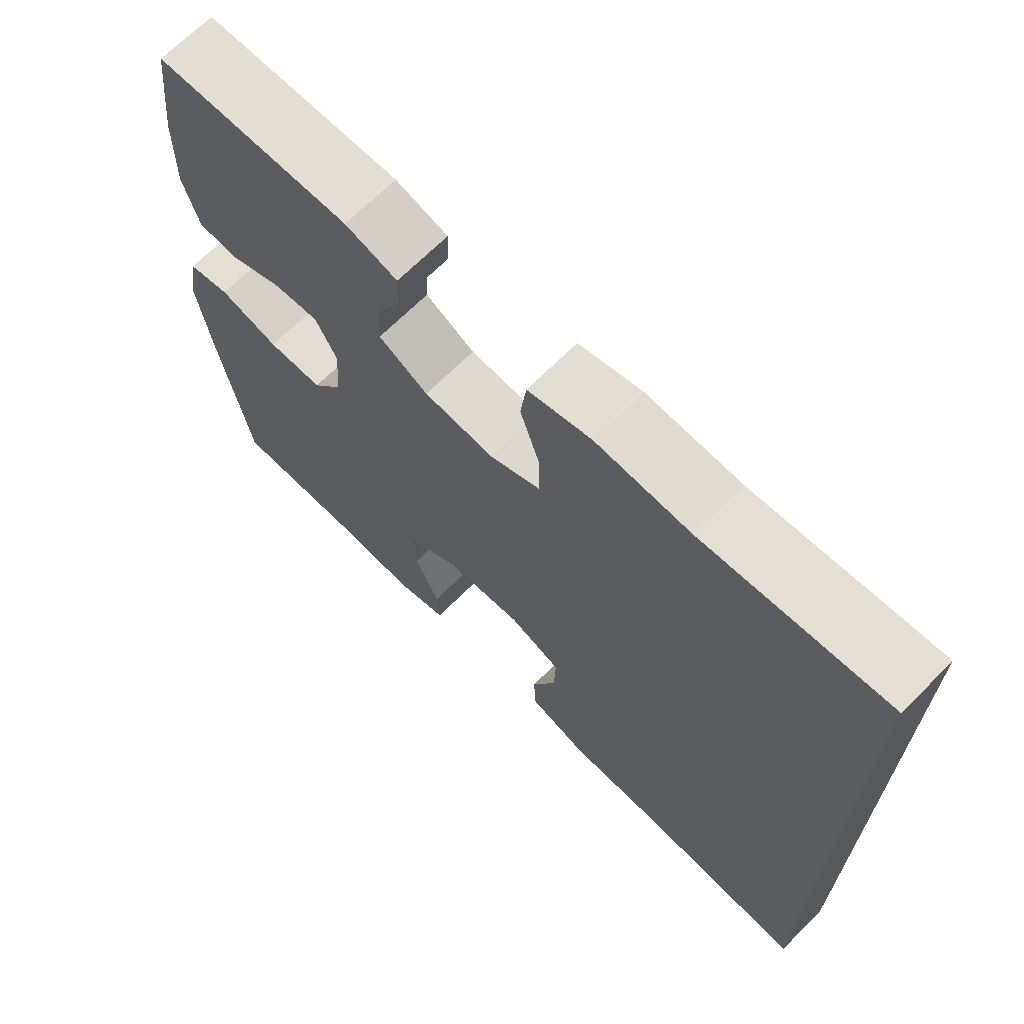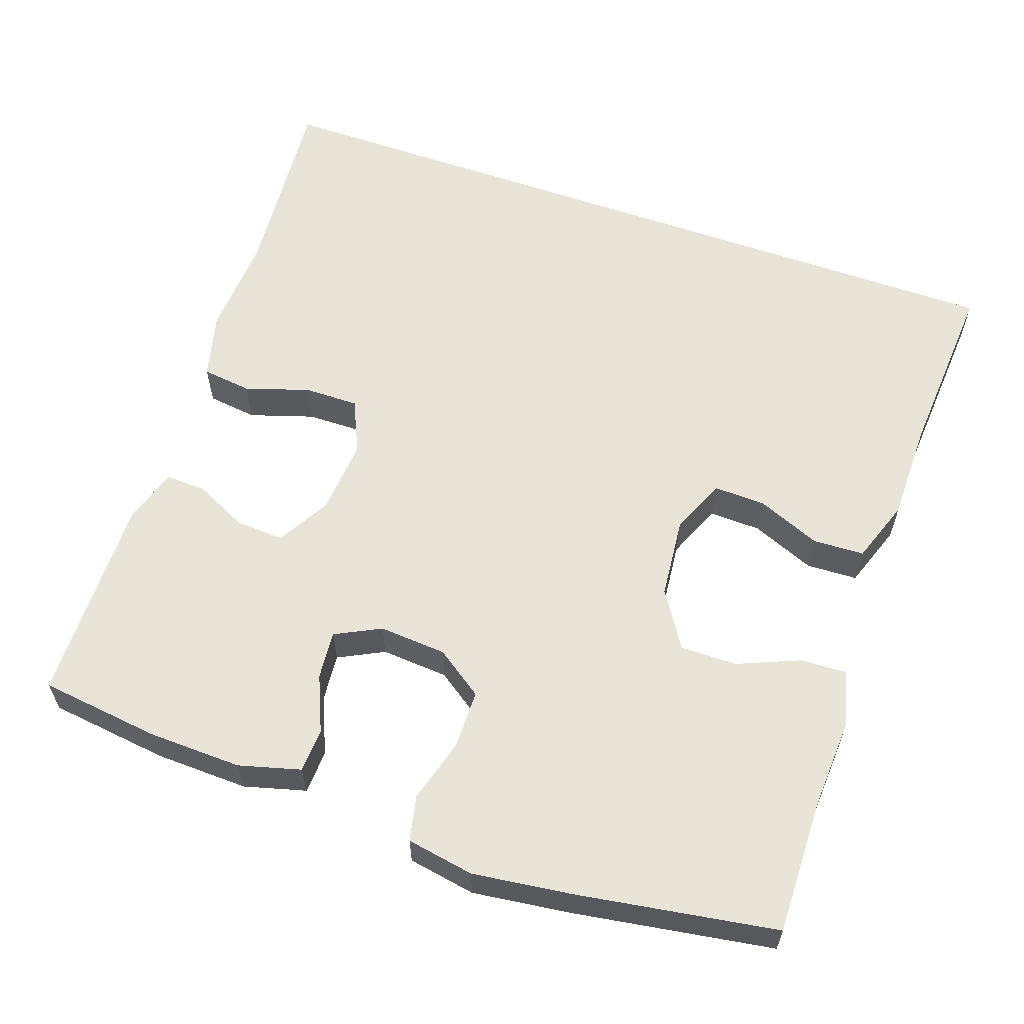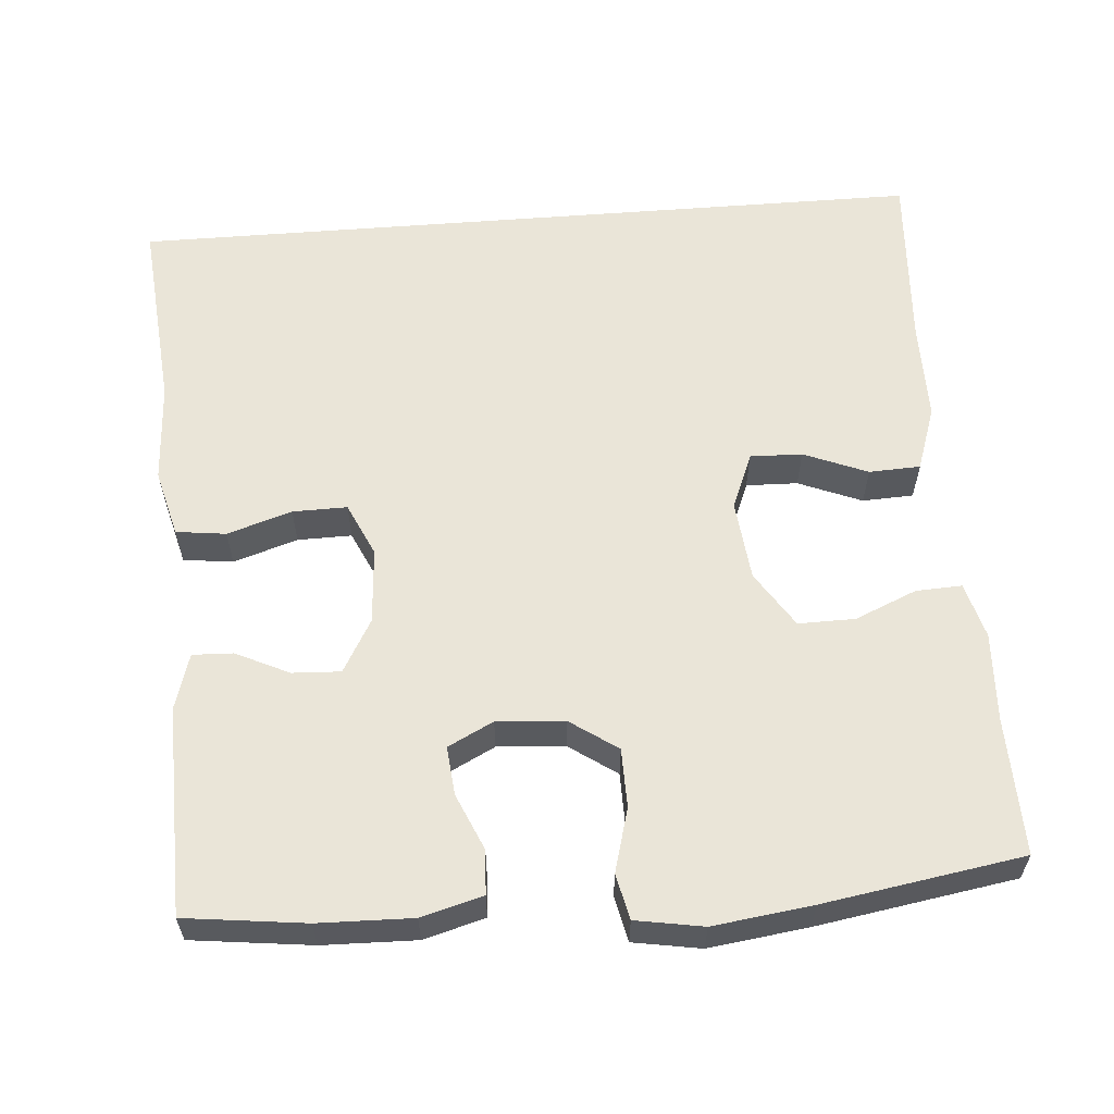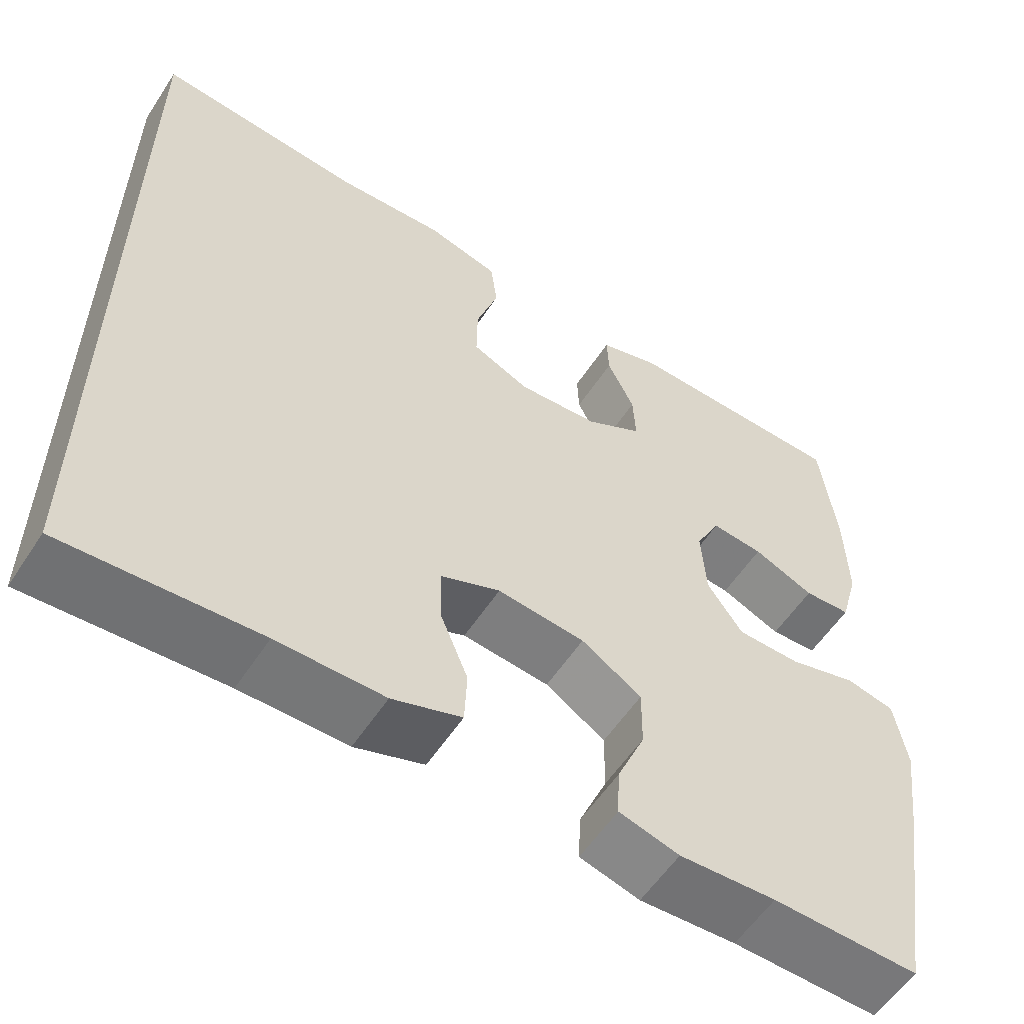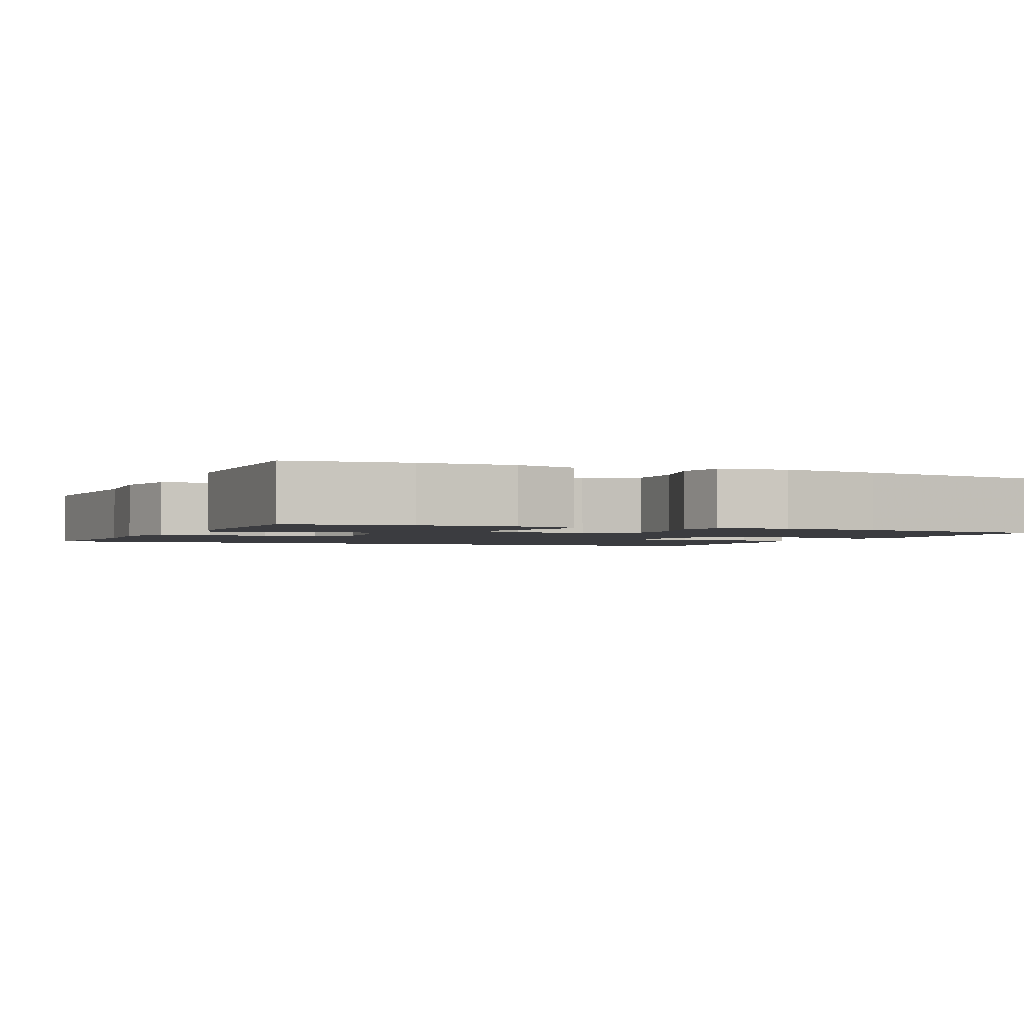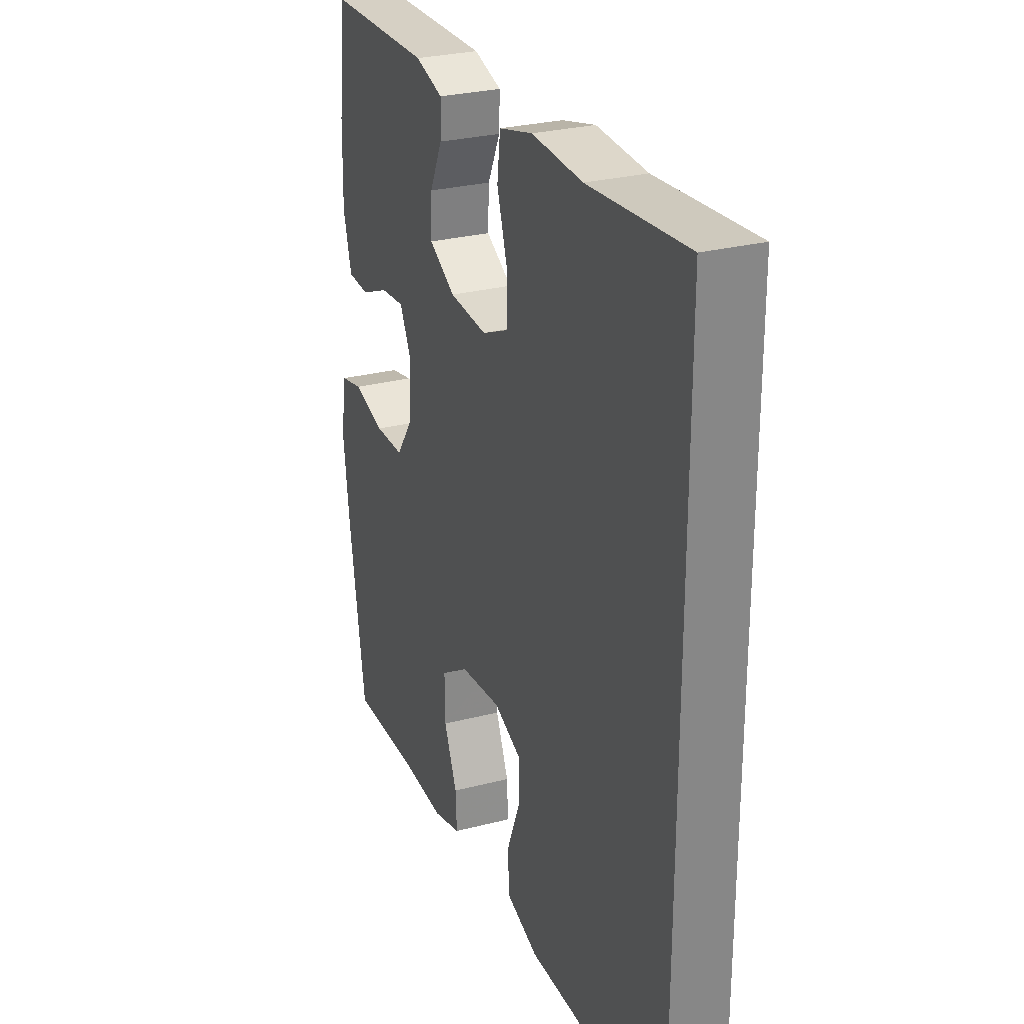
<metadata>
{"format":"obj","ext":"obj","renderer":"f3d","projection":"perspective","resolution":1024,"background":"white","views":[{"elev":68.6,"azim":-135.0,"up":"+Z"},{"elev":59.8,"azim":109.5,"up":"+Y"},{"elev":59.2,"azim":85.5,"up":"+Y"},{"elev":-57.0,"azim":-32.9,"up":"+Z"},{"elev":-2.0,"azim":67.2,"up":"+Y"},{"elev":27.8,"azim":-111.6,"up":"+Z"}]}
</metadata>
<code>
v 0.5 0.07 -0.5
v 0.322 0.07 -0.496
v 0.205 0.07 -0.502
v 0.132 0.07 -0.482
v 0.135 0.07 -0.422
v 0.169 0.07 -0.342
v 0.17 0.07 -0.268
v 0.097 0.07 -0.221
v -0.009 0.07 -0.21
v -0.082 0.07 -0.24
v -0.08 0.07 -0.308
v -0.046 0.07 -0.391
v -0.049 0.07 -0.458
v -0.133 0.07 -0.487
v -0.263 0.07 -0.487
v -0.5 0.07 -0.502
v -0.5 0.07 0.544
v -0.245 0.07 0.521
v -0.113 0.07 0.528
v -0.025 0.07 0.505
v -0.017 0.07 0.44
v -0.044 0.07 0.356
v -0.045 0.07 0.285
v 0.025 0.07 0.253
v 0.124 0.07 0.26
v 0.193 0.07 0.299
v 0.19 0.07 0.362
v 0.157 0.07 0.431
v 0.155 0.07 0.484
v 0.228 0.07 0.506
v 0.5 0.07 0.5
v 0.519 0.07 0.343
v 0.522 0.07 0.221
v 0.5 0.07 0.141
v 0.443 0.07 0.138
v 0.369 0.07 0.17
v 0.306 0.07 0.176
v 0.276 0.07 0.117
v 0.282 0.07 0.029
v 0.325 0.07 -0.033
v 0.402 0.07 -0.034
v 0.485 0.07 -0.011
v 0.544 0.07 -0.024
v 0.559 0.07 -0.112
v 0.542 0.07 -0.241
v 0.5 0 -0.5
v 0.322 0 -0.496
v 0.205 0 -0.502
v 0.132 0 -0.482
v 0.135 0 -0.422
v 0.169 0 -0.342
v 0.17 0 -0.268
v 0.097 0 -0.221
v -0.009 0 -0.21
v -0.082 0 -0.24
v -0.08 0 -0.308
v -0.046 0 -0.391
v -0.049 0 -0.458
v -0.133 0 -0.487
v -0.263 0 -0.487
v -0.5 0 -0.502
v -0.5 0 0.544
v -0.245 0 0.521
v -0.113 0 0.528
v -0.025 0 0.505
v -0.017 0 0.44
v -0.044 0 0.356
v -0.045 0 0.285
v 0.025 0 0.253
v 0.124 0 0.26
v 0.193 0 0.299
v 0.19 0 0.362
v 0.157 0 0.431
v 0.155 0 0.484
v 0.228 0 0.506
v 0.5 0 0.5
v 0.519 0 0.343
v 0.522 0 0.221
v 0.5 0 0.141
v 0.443 0 0.138
v 0.369 0 0.17
v 0.306 0 0.176
v 0.276 0 0.117
v 0.282 0 0.029
v 0.325 0 -0.033
v 0.402 0 -0.034
v 0.485 0 -0.011
v 0.544 0 -0.024
v 0.559 0 -0.112
v 0.542 0 -0.241
f 45 1 2
f 44 45 2
f 43 44 2
f 42 43 2
f 41 42 2
f 4 5 6
f 3 4 6
f 2 3 6
f 41 2 6
f 40 41 6
f 39 40 6 7
f 38 39 7 8
f 37 38 8 9
f 34 35 36
f 33 34 36
f 32 33 36
f 31 32 36
f 30 31 36
f 29 30 36
f 28 29 36
f 27 28 36
f 26 27 36 37
f 37 9 10
f 26 37 10
f 25 26 10
f 20 21 22
f 19 20 22
f 18 19 22
f 18 22 23
f 17 18 23
f 16 17 23
f 15 16 23
f 13 14 15
f 12 13 15
f 11 12 15
f 10 11 15
f 24 25 10 15
f 15 23 24
f 47 46 90
f 47 90 89
f 47 89 88
f 47 88 87
f 47 87 86
f 51 50 49
f 51 49 48
f 51 48 47
f 51 47 86
f 51 86 85
f 52 51 85 84
f 53 52 84 83
f 54 53 83 82
f 81 80 79
f 81 79 78
f 81 78 77
f 81 77 76
f 81 76 75
f 81 75 74
f 81 74 73
f 81 73 72
f 82 81 72 71
f 55 54 82
f 55 82 71
f 55 71 70
f 67 66 65
f 67 65 64
f 67 64 63
f 68 67 63
f 68 63 62
f 68 62 61
f 68 61 60
f 60 59 58
f 60 58 57
f 60 57 56
f 60 56 55
f 60 55 70 69
f 69 68 60
f 1 46 47 2
f 2 47 48 3
f 3 48 49 4
f 4 49 50 5
f 5 50 51 6
f 6 51 52 7
f 7 52 53 8
f 8 53 54 9
f 9 54 55 10
f 10 55 56 11
f 11 56 57 12
f 12 57 58 13
f 13 58 59 14
f 14 59 60 15
f 15 60 61 16
f 16 61 62 17
f 17 62 63 18
f 18 63 64 19
f 19 64 65 20
f 20 65 66 21
f 21 66 67 22
f 22 67 68 23
f 23 68 69 24
f 24 69 70 25
f 25 70 71 26
f 26 71 72 27
f 27 72 73 28
f 28 73 74 29
f 29 74 75 30
f 30 75 76 31
f 31 76 77 32
f 32 77 78 33
f 33 78 79 34
f 34 79 80 35
f 35 80 81 36
f 36 81 82 37
f 37 82 83 38
f 38 83 84 39
f 39 84 85 40
f 40 85 86 41
f 41 86 87 42
f 42 87 88 43
f 43 88 89 44
f 44 89 90 45
f 45 90 46 1

</code>
